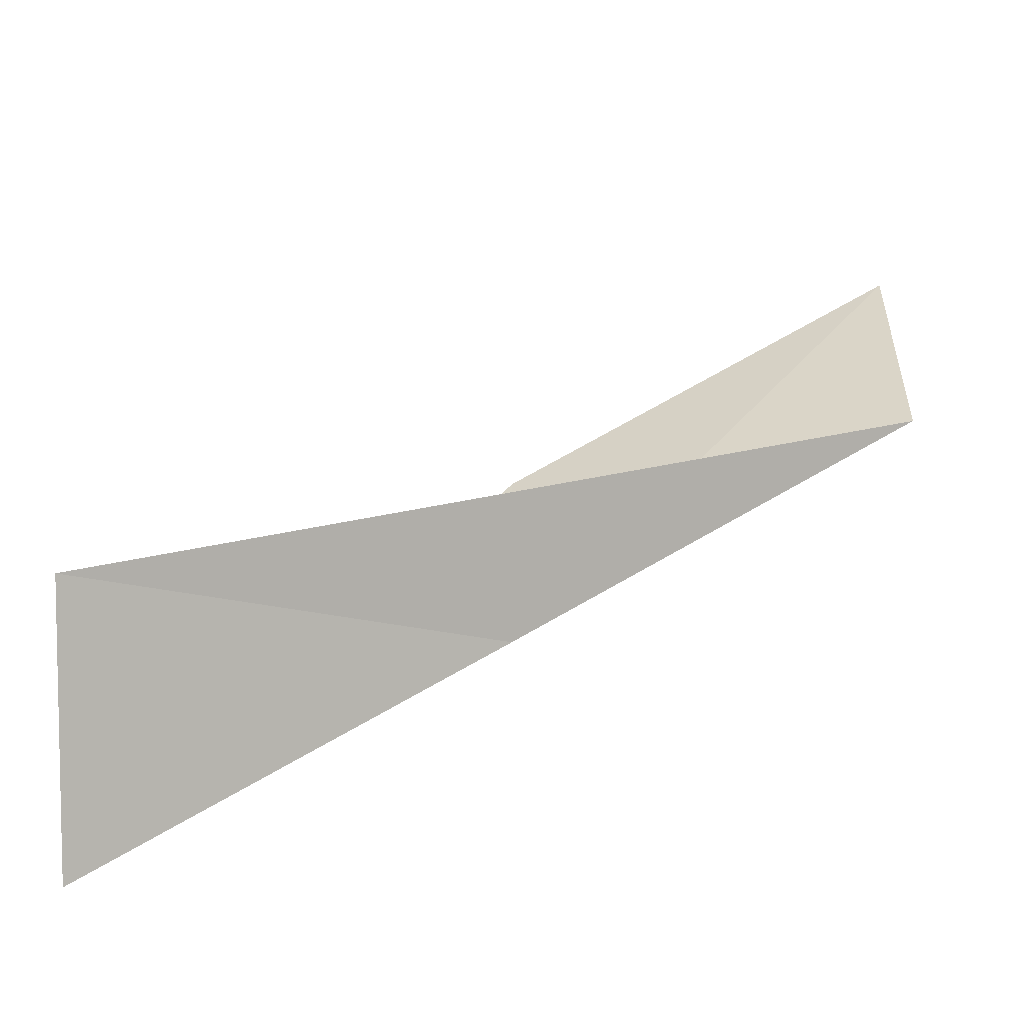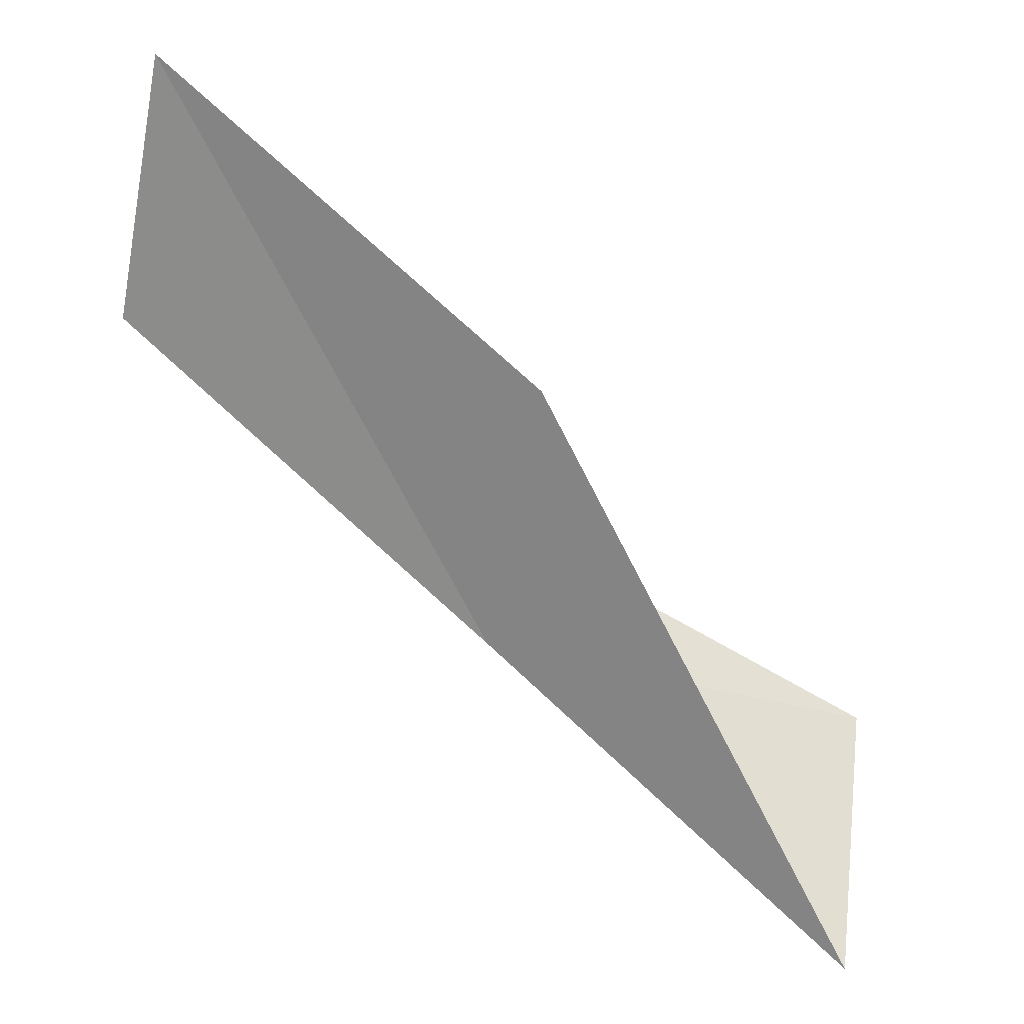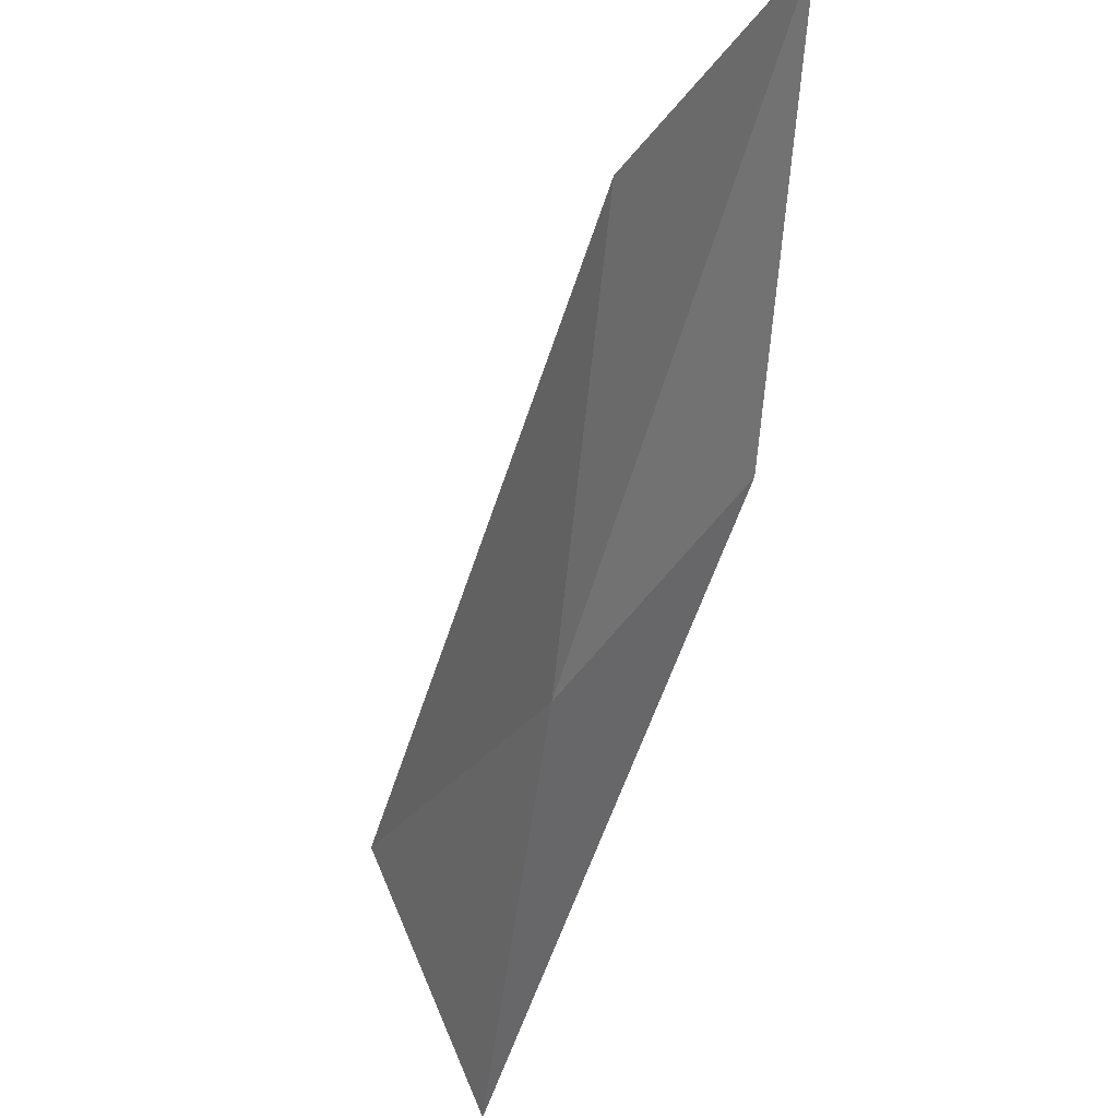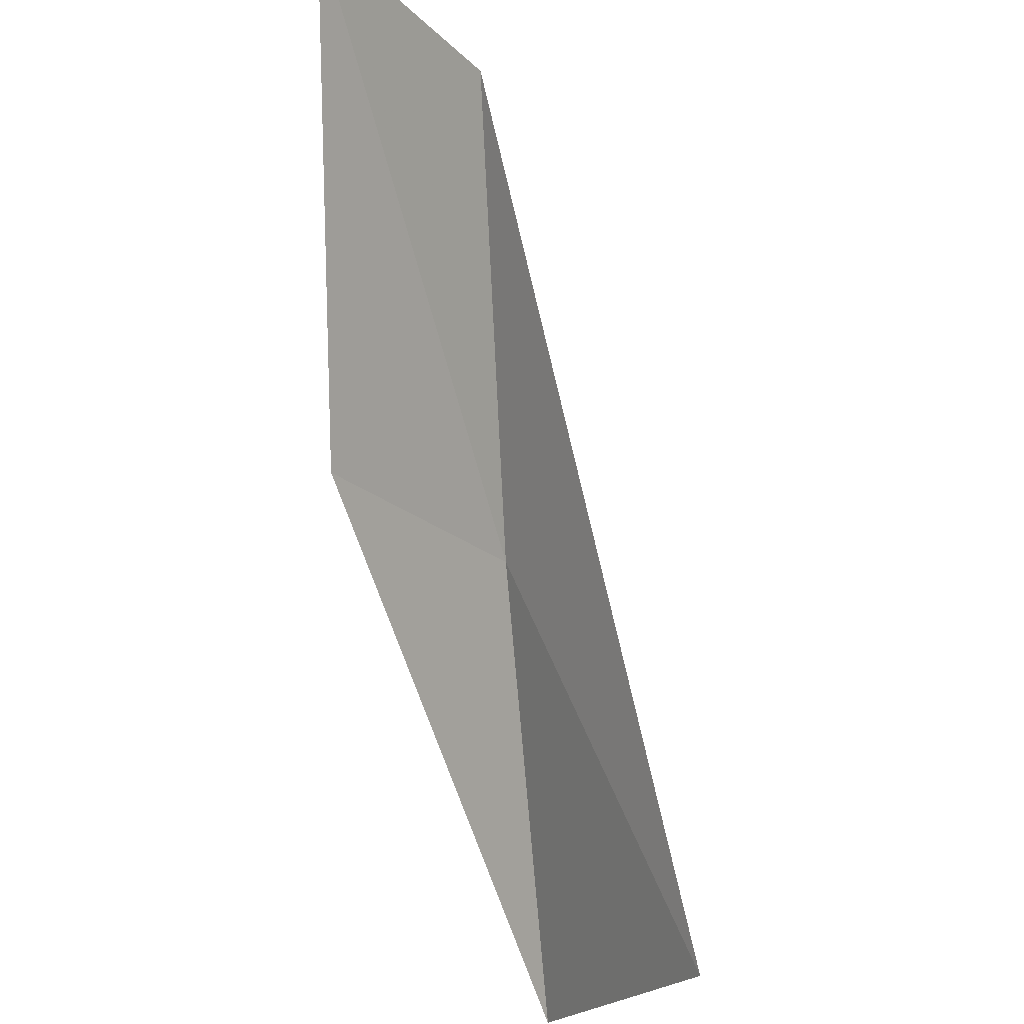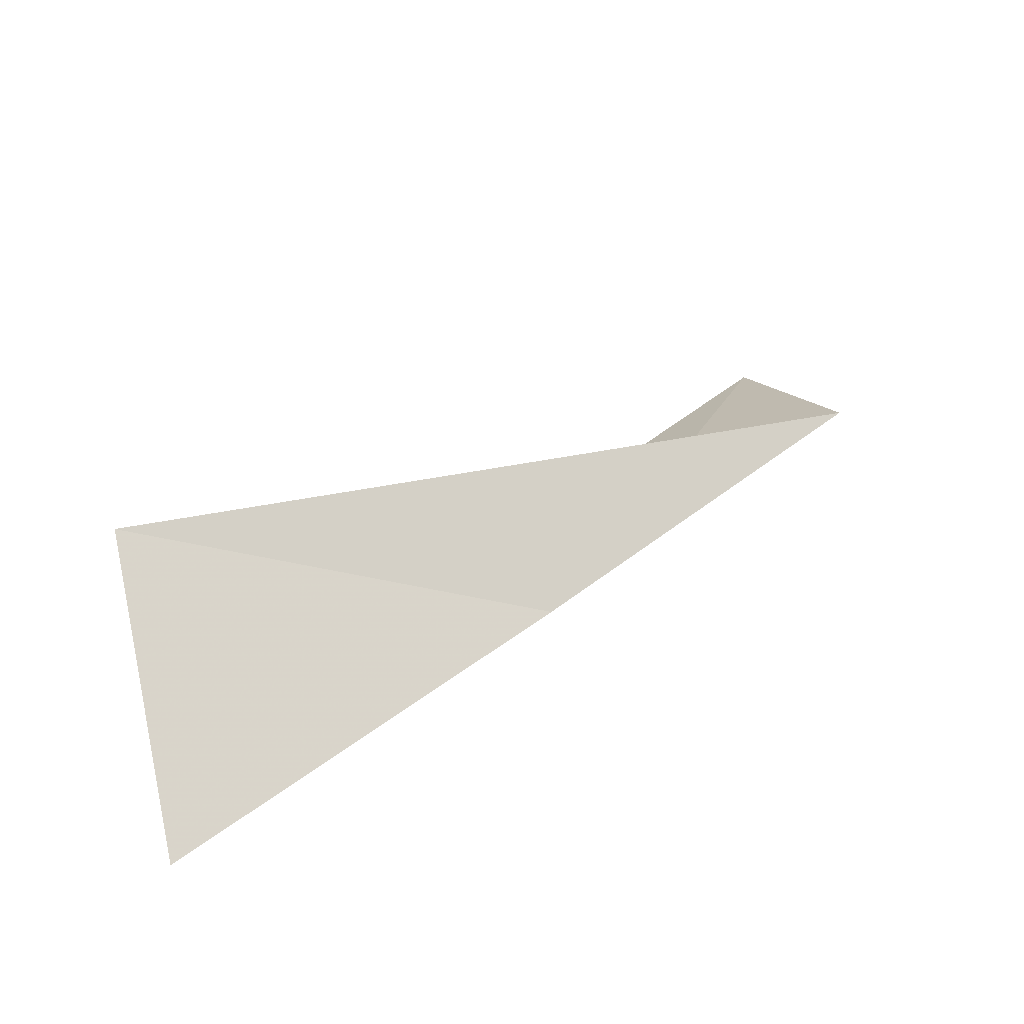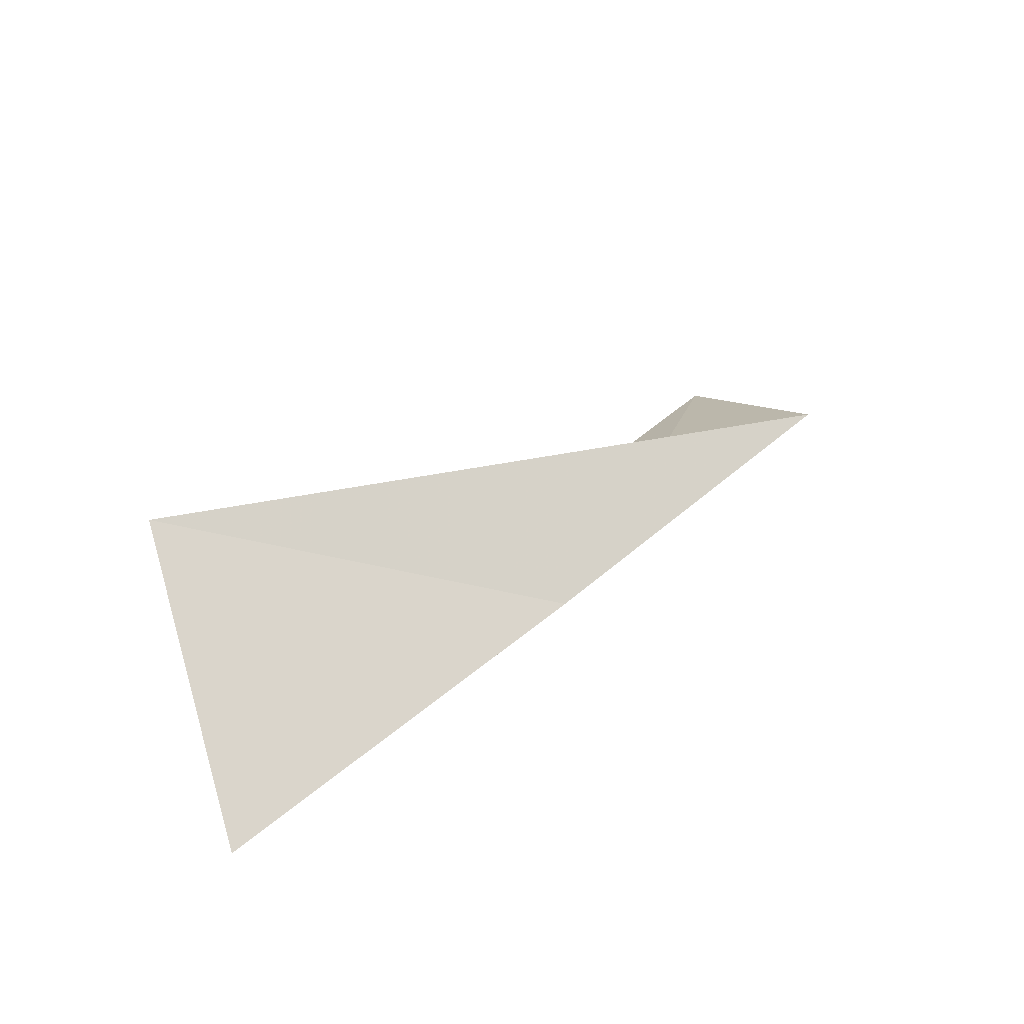
<metadata>
{"format":"obj","ext":"obj","renderer":"f3d","projection":"perspective","resolution":1024,"background":"white","views":[{"elev":49.8,"azim":-89.9,"up":"+Y"},{"elev":-77.9,"azim":79.0,"up":"+Y"},{"elev":63.3,"azim":-65.8,"up":"+Z"},{"elev":-21.8,"azim":109.0,"up":"+Z"},{"elev":25.4,"azim":-107.6,"up":"+Y"},{"elev":21.6,"azim":-114.0,"up":"+Y"}]}
</metadata>
<code>
v -21.48 -34.61 74.54
v -18.84 -33.98 79.05
v -16 -34.61 79.05
v -18.54 -35.42 74.54
v -22.05 -32.72 70.03
v -24.23 -35.06 70.03
f 1 4 3
f 1 3 2
f 1 6 4
f 1 2 5
f 1 5 6

</code>
